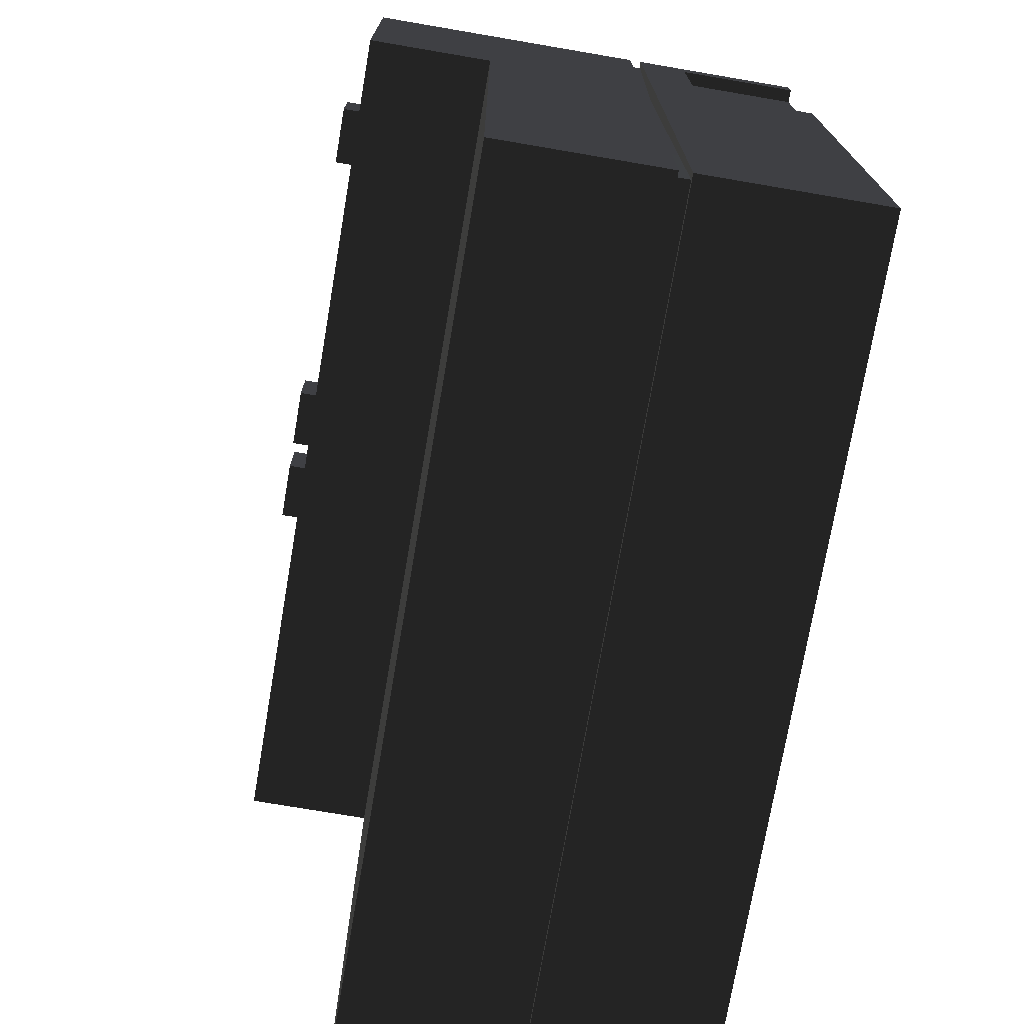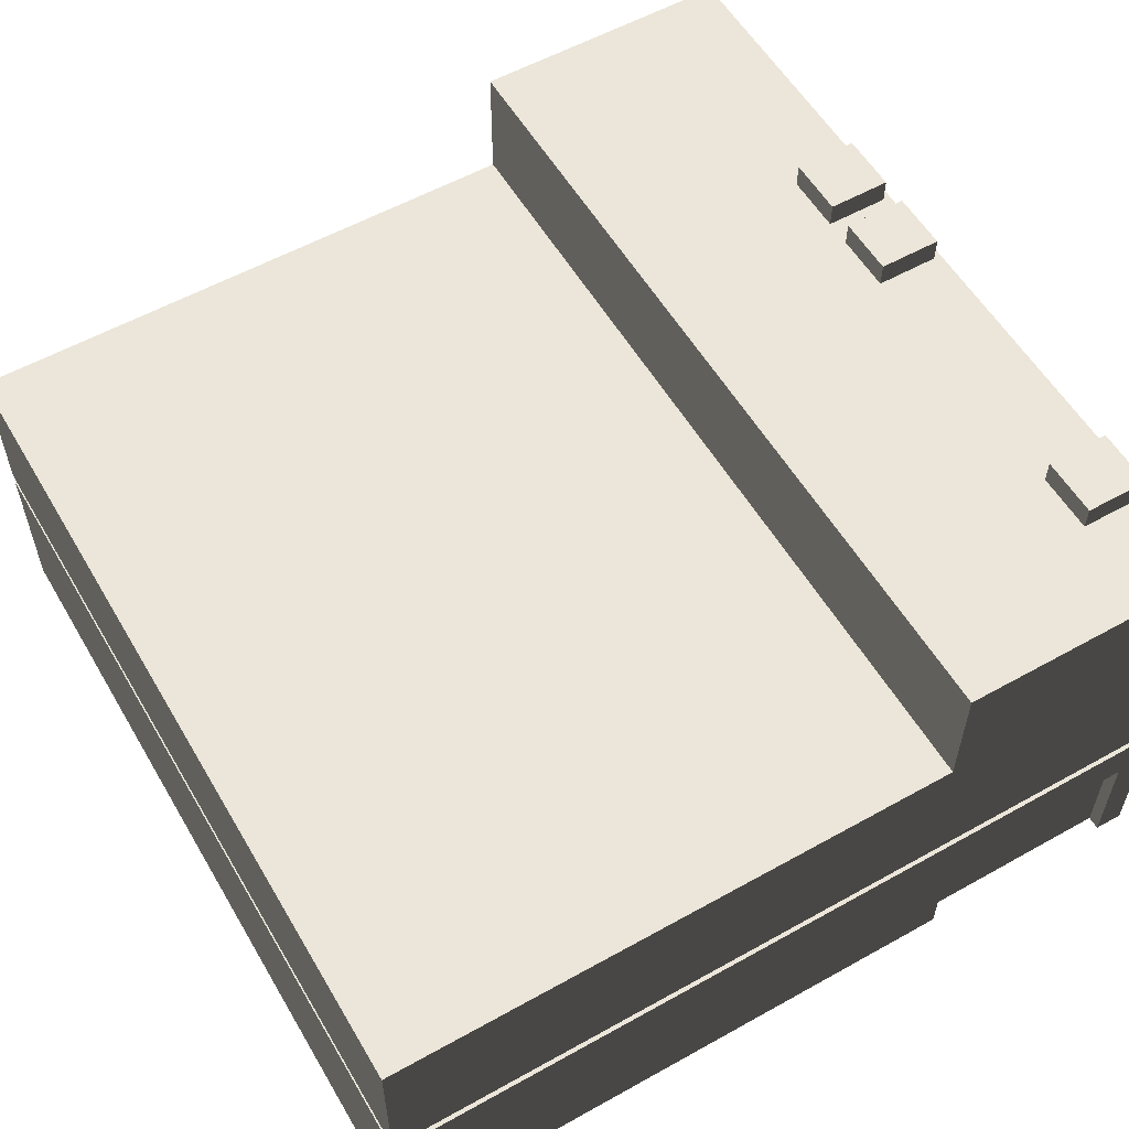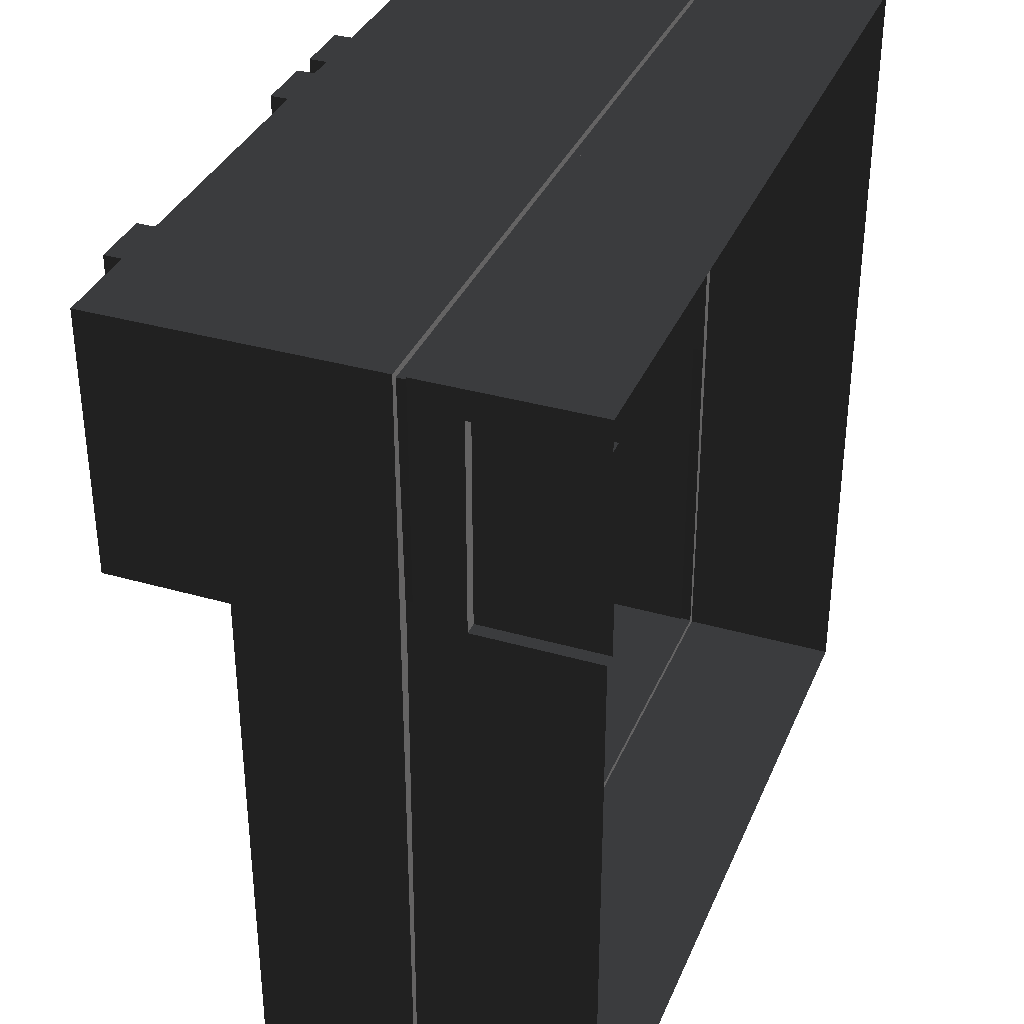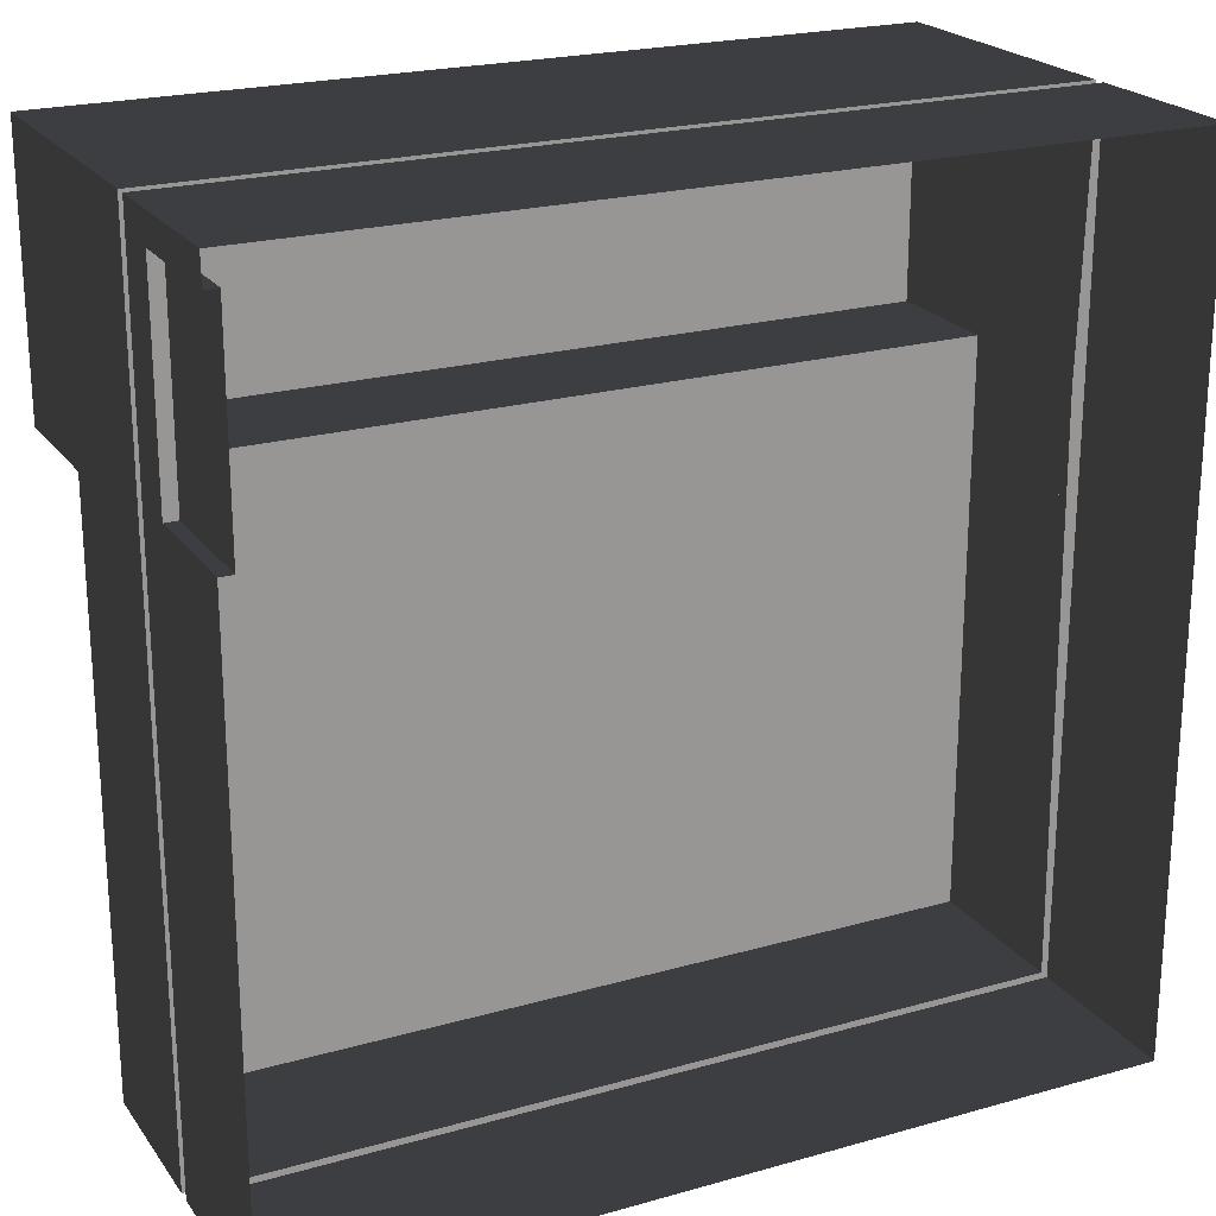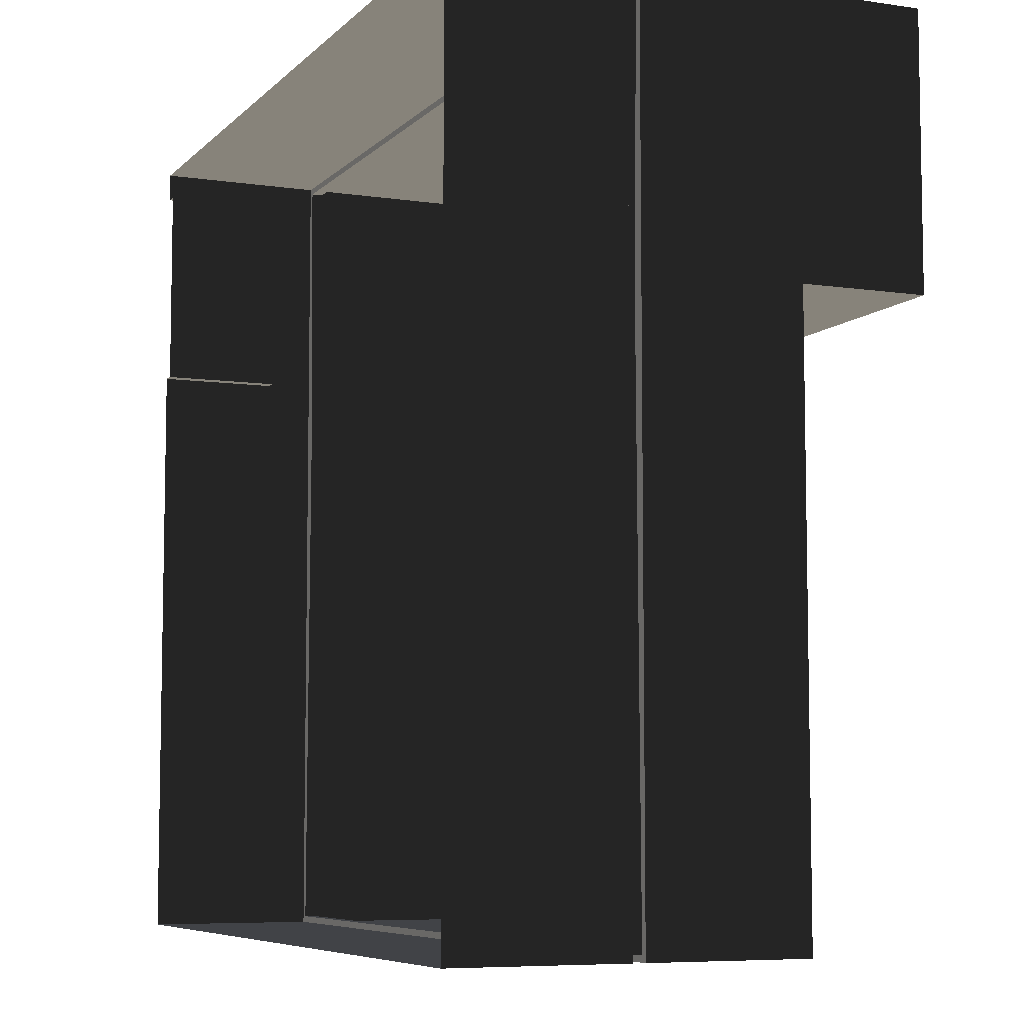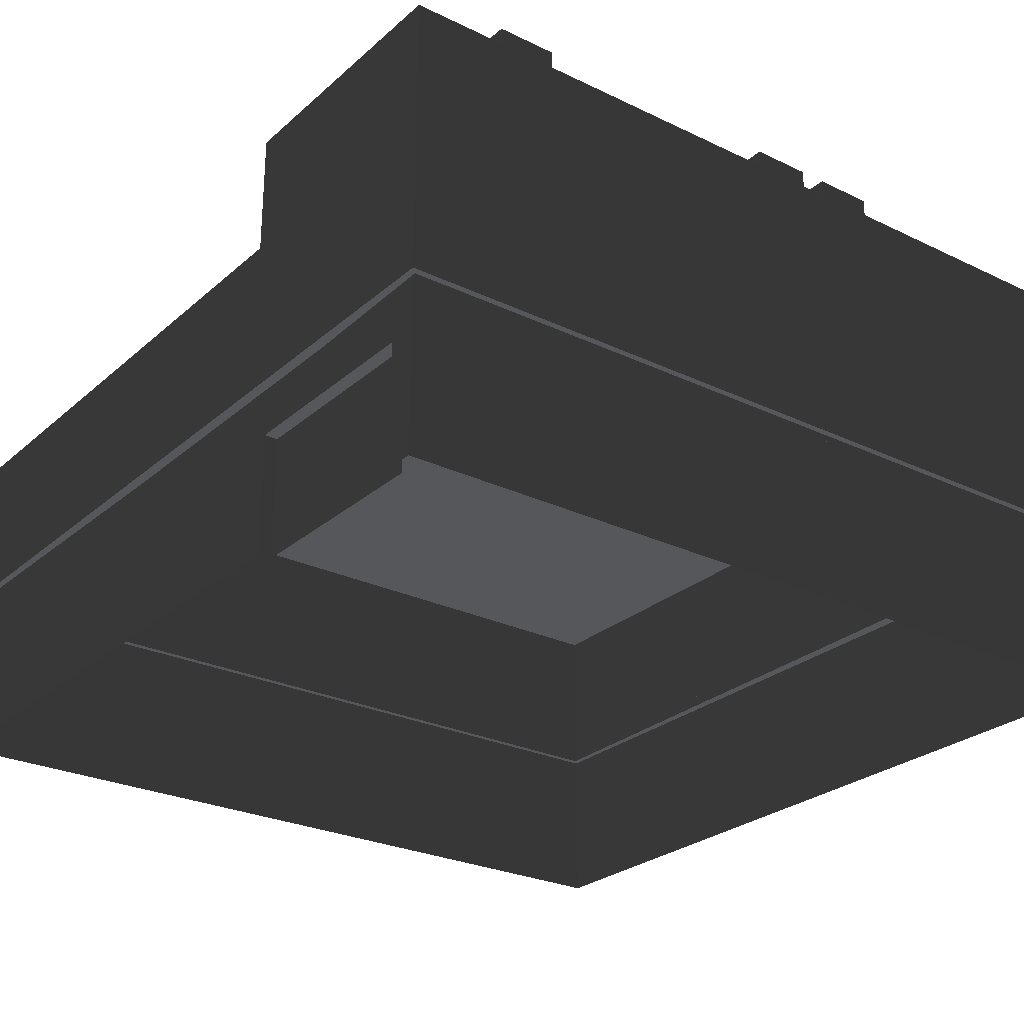
<metadata>
{"format":"obj","ext":"obj","renderer":"f3d","projection":"perspective","resolution":1024,"background":"white","views":[{"elev":-73.8,"azim":-99.7,"up":"+Z"},{"elev":56.7,"azim":-120.2,"up":"+Y"},{"elev":35.1,"azim":-69.1,"up":"+Z"},{"elev":22.1,"azim":-26.2,"up":"+Z"},{"elev":-6.9,"azim":66.7,"up":"+Z"},{"elev":-26.5,"azim":-36.9,"up":"+Y"}]}
</metadata>
<code>
v -10 4.163 10
v -10 7.885 10
v 10 7.885 10
v 10 4.163 10
v -10 7.885 -10
v -10 4.163 -10
v 10 4.163 -10
v 10 7.885 -10
v 10 4.163 10
v 10 7.885 10
v 10 7.885 3.748
v 10 4.163 3.748
v 10 4.163 -10
v 10 7.885 -10
v -10 4.163 3.748
v -10 7.885 3.748
v -10 7.885 10
v -10 4.163 10
v -10 4.163 -10
v -10 7.885 -10
v -10 7.885 10
v -10 10.81 10
v 10 10.81 10
v 10 7.885 10
v 10 7.885 10
v 10 10.81 10
v 10 10.81 3.748
v 10 7.885 3.748
v 10 7.885 3.748
v 10 10.81 3.748
v -10 10.81 3.748
v -10 7.885 3.748
v -10 7.885 3.748
v -10 10.81 3.748
v -10 10.81 10
v -10 7.885 10
v -10 2.844 3.748
v -10 3.885 3.748
v -10 3.885 10
v -10 2.844 10
v -10 2.744 4.428
v -10 2.744 9.32
v -10 -0.1146 10
v -10 -0.1146 9.32
v -10 -0.1146 4.428
v -10 -0.1146 3.748
v -10 -0.1146 -10
v -10 3.885 -10
v 10 3.885 10
v -10 2.844 10
v -10 3.885 10
v -10 -0.1146 10
v 10 -0.1146 10
v 10 3.885 3.748
v 10 -0.1146 3.748
v 10 -0.1146 10
v 10 3.885 10
v 10 3.885 -10
v 10 -0.1146 -10
v -10 3.885 -10
v -10 -0.1146 -10
v 10 -0.1146 -10
v 10 3.885 -10
v -9.687 -0.1146 4.428
v -9.687 2.744 4.428
v -9.687 2.744 9.32
v -9.687 -0.1146 9.32
v -10 -0.1146 9.32
v -9.687 -0.1146 9.32
v -9.687 2.744 9.32
v -10 2.744 9.32
v -10 2.744 9.32
v -9.687 2.744 9.32
v -9.687 2.744 4.428
v -10 2.744 4.428
v -10 2.744 4.428
v -9.687 2.744 4.428
v -9.687 -0.1146 4.428
v -10 -0.1146 4.428
v -10 10.81 10
v -10 10.81 3.748
v 10 10.81 3.748
v 10 10.81 10
v -10 7.885 3.748
v -10 7.885 -10
v 10 7.885 -10
v 10 7.885 3.748
v -9.846 3.885 -9.846
v -9.846 4.163 -9.846
v -9.692 4.163 3.748
v -9.692 3.885 3.748
v -9.846 4.163 9.846
v -9.846 3.885 9.846
v -9.846 3.885 9.846
v -9.846 4.163 9.846
v 9.846 4.163 9.846
v 9.846 3.885 9.846
v 9.846 3.885 9.846
v 9.846 4.163 9.846
v 9.693 4.163 3.748
v 9.693 3.885 3.748
v 9.846 4.163 -9.846
v 9.846 3.885 -9.846
v -9.846 4.163 -9.846
v -9.846 3.885 -9.846
v 9.846 3.885 -9.846
v 9.846 4.163 -9.846
v -10 3.885 -10
v -9.846 3.885 -9.846
v -9.692 3.885 3.748
v -10 3.885 3.748
v -9.846 3.885 9.846
v -10 3.885 10
v 10 3.885 -10
v 9.846 3.885 -9.846
v 10 3.885 3.748
v 9.693 3.885 3.748
v 10 3.885 10
v 9.846 3.885 9.846
v -10 3.885 10
v -9.846 3.885 9.846
v -10 4.163 3.748
v -9.692 4.163 3.748
v -9.846 4.163 -9.846
v -10 4.163 -10
v -10 4.163 10
v -9.846 4.163 9.846
v 9.846 4.163 -9.846
v 10 4.163 -10
v 9.693 4.163 3.748
v 10 4.163 3.748
v 9.846 4.163 9.846
v 10 4.163 10
v -9.846 4.163 9.846
v -10 4.163 10
v -7.662 11.4 9.819
v -7.662 11.4 8.334
v -6.249 11.4 8.334
v -6.249 11.4 9.819
v -7.662 11.4 9.819
v -6.249 11.4 9.819
v -6.249 10.46 9.819
v -7.662 10.46 9.819
v -6.249 11.4 9.819
v -6.249 11.4 8.334
v -6.249 10.46 8.334
v -6.249 10.46 9.819
v -6.249 11.4 8.334
v -7.662 11.4 8.334
v -7.662 10.46 8.334
v -6.249 10.46 8.334
v -7.662 11.4 8.334
v -7.662 11.4 9.819
v -7.662 10.46 9.819
v -7.662 10.46 8.334
v 0.05493 11.4 9.819
v 0.05495 11.4 8.334
v 1.468 11.4 8.334
v 1.468 11.4 9.819
v 0.05493 11.4 9.819
v 1.468 11.4 9.819
v 1.468 10.46 9.819
v 0.05493 10.46 9.819
v 1.468 11.4 9.819
v 1.468 11.4 8.334
v 1.468 10.46 8.334
v 1.468 10.46 9.819
v 1.468 11.4 8.334
v 0.05495 11.4 8.334
v 0.05495 10.46 8.334
v 1.468 10.46 8.334
v 0.05495 11.4 8.334
v 0.05493 11.4 9.819
v 0.05493 10.46 9.819
v 0.05495 10.46 8.334
v 2.114 11.4 9.819
v 2.114 11.4 8.334
v 3.527 11.4 8.334
v 3.527 11.4 9.819
v 2.114 11.4 9.819
v 3.527 11.4 9.819
v 3.527 10.46 9.819
v 2.114 10.46 9.819
v 3.527 11.4 9.819
v 3.527 11.4 8.334
v 3.527 10.46 8.334
v 3.527 10.46 9.819
v 3.527 11.4 8.334
v 2.114 11.4 8.334
v 2.114 10.46 8.334
v 3.527 10.46 8.334
v 2.114 11.4 8.334
v 2.114 11.4 9.819
v 2.114 10.46 9.819
v 2.114 10.46 8.334
g FS_Airport_Prop_2_216176_35
f 1 3 2
f 1 4 3
f 5 7 6
f 5 8 7
f 9 11 10
f 9 12 11
f 11 12 13
f 11 13 14
f 15 17 16
f 15 18 17
f 19 15 16
f 19 16 20
f 21 23 22
f 21 24 23
f 25 27 26
f 25 28 27
f 29 31 30
f 29 32 31
f 33 35 34
f 33 36 35
f 37 39 38
f 37 40 39
f 40 37 41
f 40 41 42
f 43 40 42
f 43 42 44
f 37 45 41
f 37 46 45
f 37 47 46
f 37 48 47
f 37 38 48
f 49 51 50
f 49 50 52
f 49 52 53
f 54 56 55
f 54 57 56
f 58 54 55
f 58 55 59
f 60 62 61
f 60 63 62
f 64 66 65
f 64 67 66
f 68 70 69
f 68 71 70
f 72 74 73
f 72 75 74
f 76 78 77
f 76 79 78
f 80 82 81
f 80 83 82
f 84 86 85
f 84 87 86
f 88 90 89
f 88 91 90
f 91 92 90
f 91 93 92
f 94 96 95
f 94 97 96
f 98 100 99
f 98 101 100
f 102 100 101
f 102 101 103
f 104 106 105
f 104 107 106
f 108 110 109
f 108 111 110
f 111 112 110
f 111 113 112
f 114 108 109
f 114 109 115
f 116 114 115
f 116 115 117
f 118 116 117
f 118 117 119
f 120 118 119
f 120 119 121
f 122 124 123
f 122 125 124
f 126 122 123
f 126 123 127
f 125 128 124
f 125 129 128
f 129 130 128
f 129 131 130
f 131 132 130
f 131 133 132
f 133 134 132
f 133 135 134
f 136 138 137
f 136 139 138
f 140 142 141
f 140 143 142
f 144 146 145
f 144 147 146
f 148 150 149
f 148 151 150
f 152 154 153
f 152 155 154
f 156 158 157
f 156 159 158
f 160 162 161
f 160 163 162
f 164 166 165
f 164 167 166
f 168 170 169
f 168 171 170
f 172 174 173
f 172 175 174
f 176 178 177
f 176 179 178
f 180 182 181
f 180 183 182
f 184 186 185
f 184 187 186
f 188 190 189
f 188 191 190
f 192 194 193
f 192 195 194

</code>
